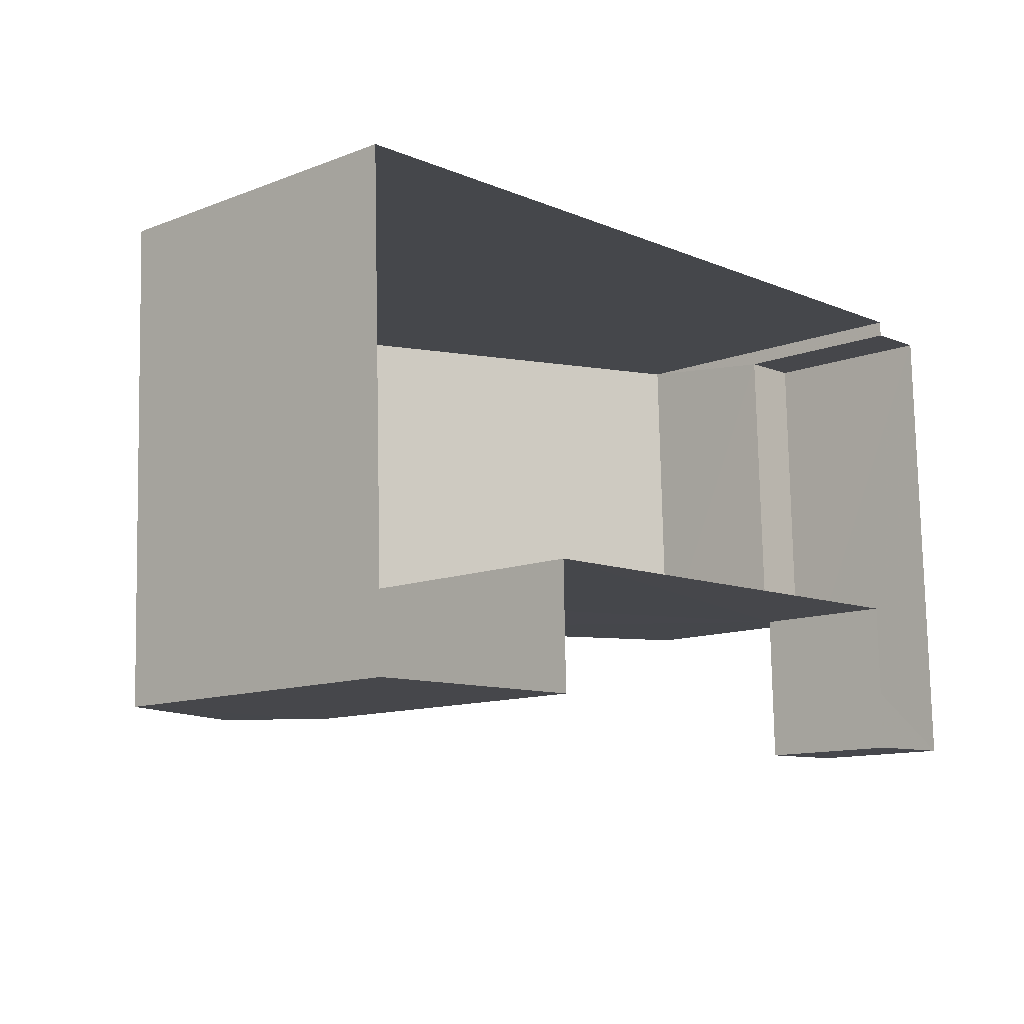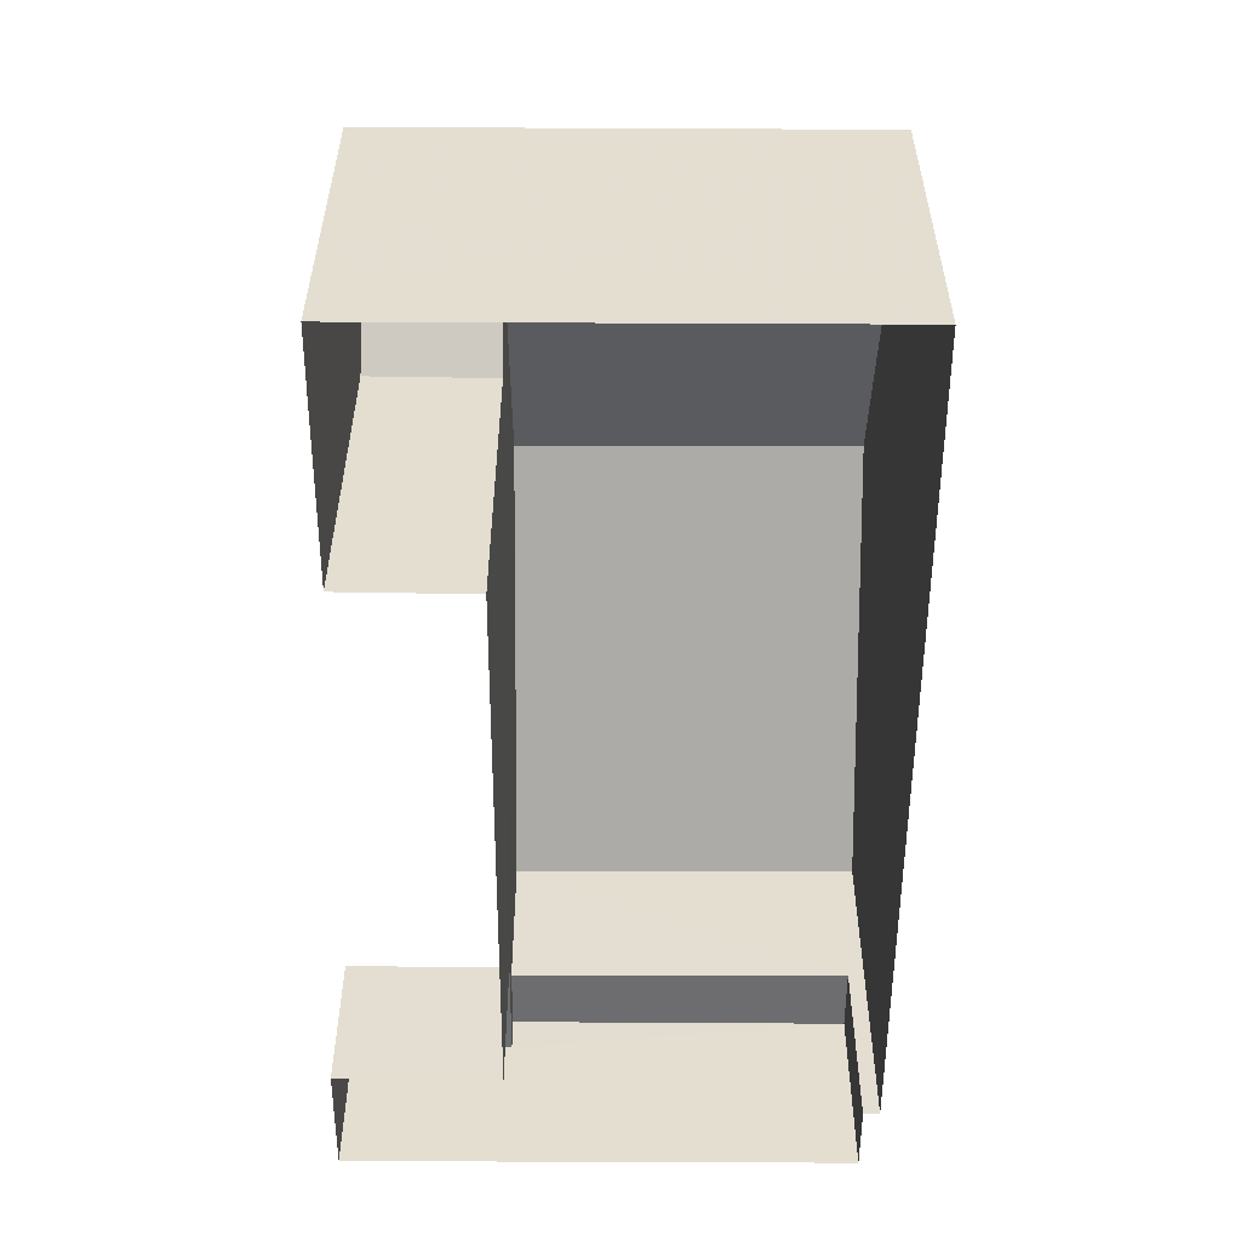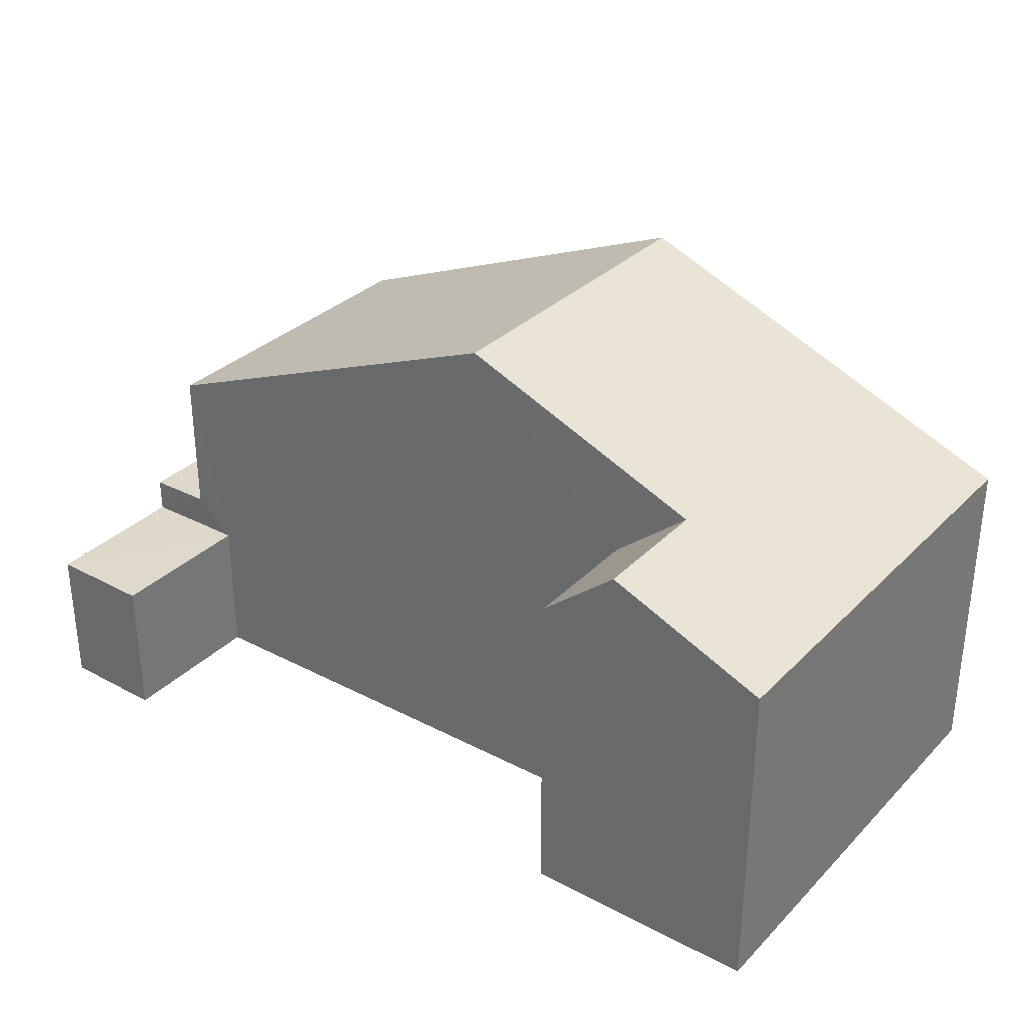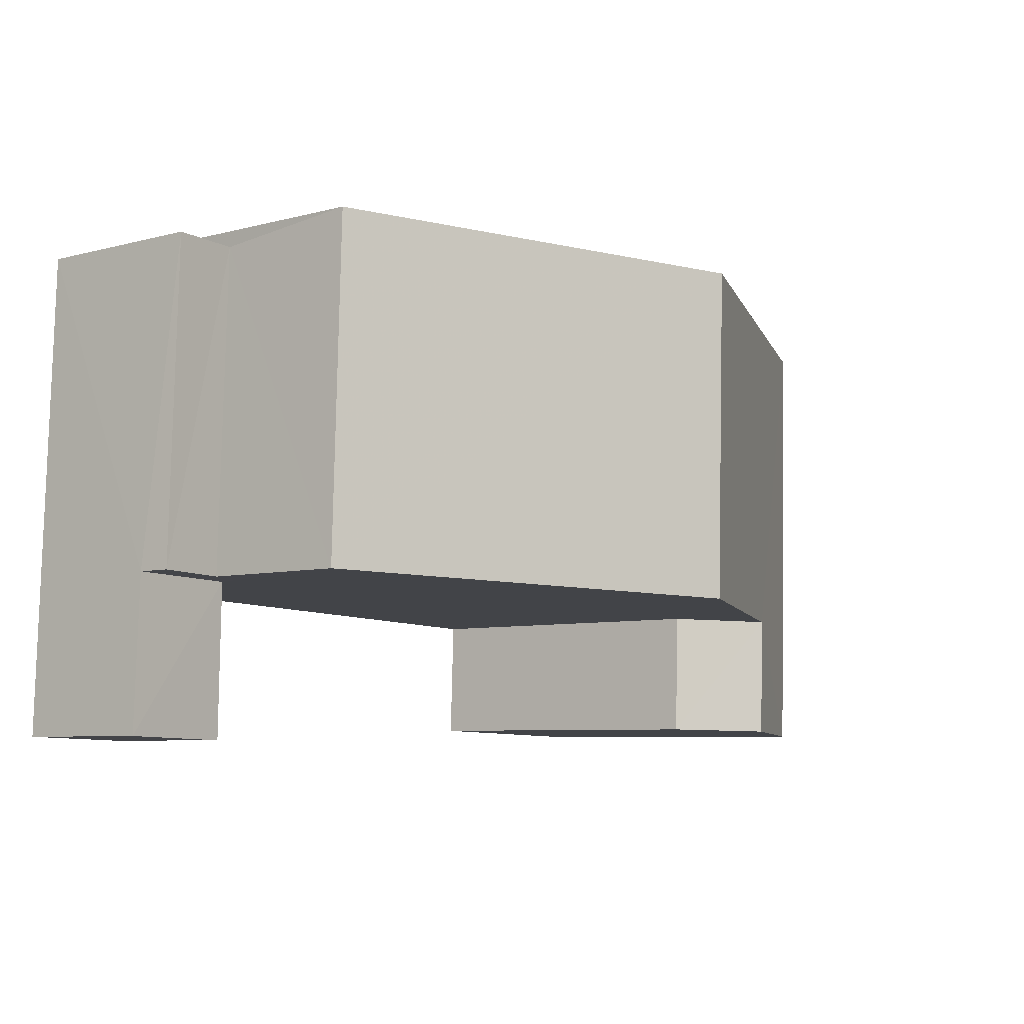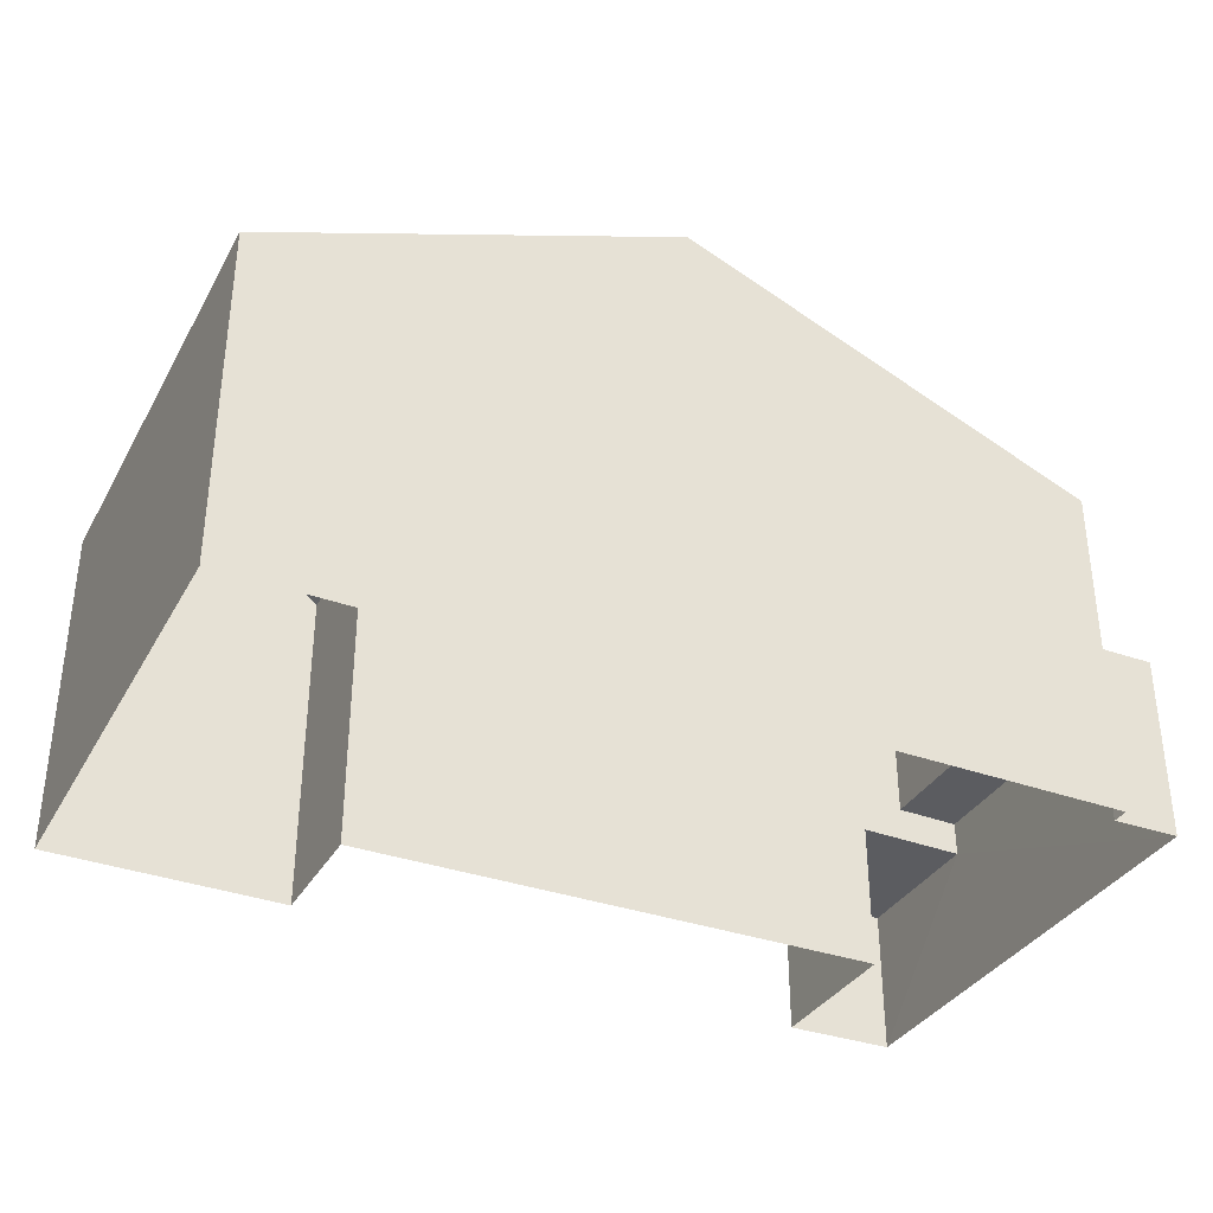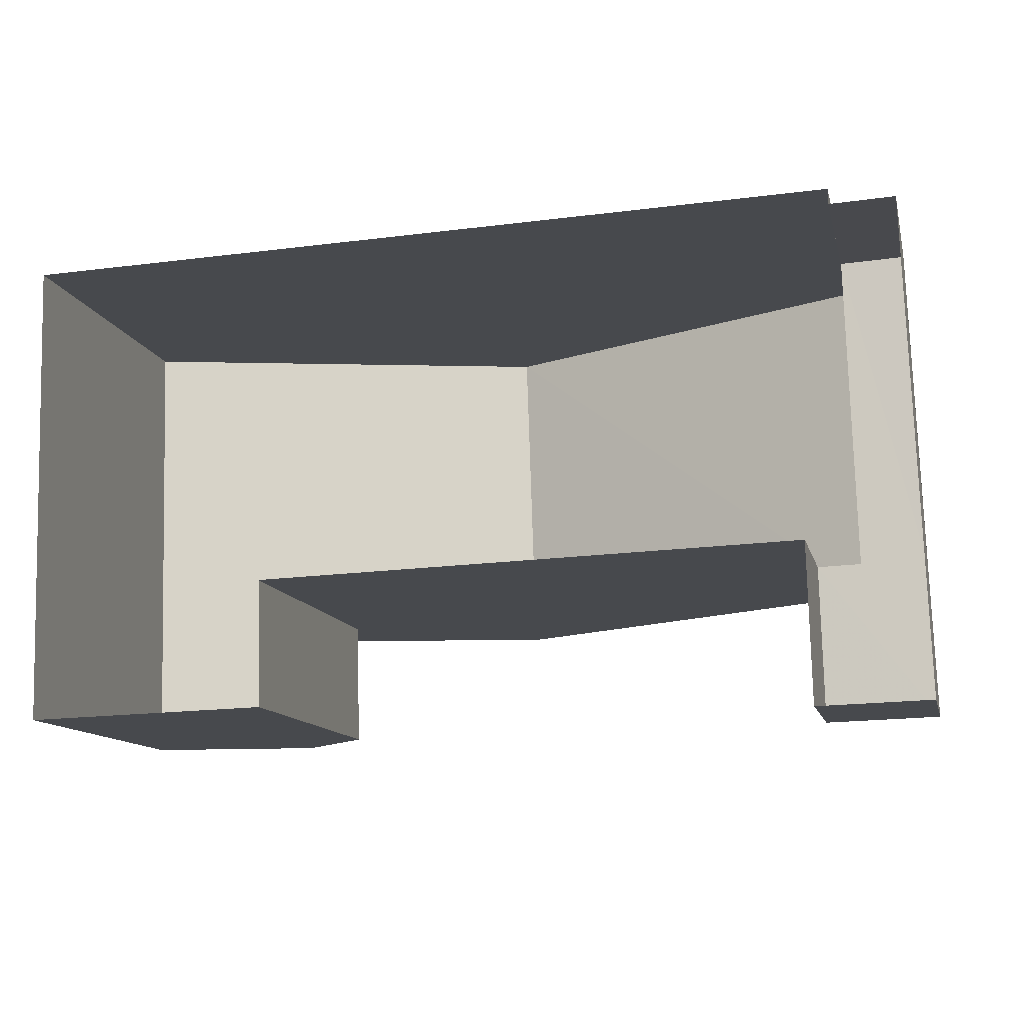
<metadata>
{"format":"obj","ext":"obj","renderer":"f3d","projection":"perspective","resolution":1024,"background":"white","views":[{"elev":-12.0,"azim":132.4,"up":"+Y"},{"elev":-54.2,"azim":88.0,"up":"+Z"},{"elev":31.9,"azim":34.4,"up":"+Z"},{"elev":-6.6,"azim":-52.3,"up":"+Y"},{"elev":-34.8,"azim":152.4,"up":"+Z"},{"elev":-12.0,"azim":-167.0,"up":"+Y"}]}
</metadata>
<code>
v -3.725e+05 -1.043e+05 28.54
v -3.725e+05 -1.043e+05 28.54
v -3.725e+05 -1.043e+05 28.54
v -3.725e+05 -1.043e+05 28.54
v -3.724e+05 -1.043e+05 28.54
v -3.724e+05 -1.043e+05 28.54
v -3.724e+05 -1.043e+05 28.54
v -3.724e+05 -1.043e+05 28.54
v -3.725e+05 -1.043e+05 28.54
v -3.725e+05 -1.043e+05 28.54
v -3.725e+05 -1.043e+05 37.11
v -3.724e+05 -1.043e+05 35.36
v -3.724e+05 -1.043e+05 34.25
v -3.724e+05 -1.043e+05 34.25
v -3.725e+05 -1.043e+05 37.11
v -3.724e+05 -1.043e+05 35.36
v -3.724e+05 -1.043e+05 34.25
v -3.724e+05 -1.043e+05 34.25
v -3.725e+05 -1.043e+05 31.05
v -3.725e+05 -1.043e+05 31.05
v -3.725e+05 -1.043e+05 31.05
v -3.725e+05 -1.043e+05 31.05
v -3.725e+05 -1.043e+05 34.25
v -3.725e+05 -1.043e+05 34.25
v -3.725e+05 -1.043e+05 31.65
v -3.725e+05 -1.043e+05 31.65
v -3.725e+05 -1.043e+05 31.65
v -3.725e+05 -1.043e+05 31.65
f 1 2 3
f 2 4 3
f 5 6 7
f 5 7 8
f 8 7 9
f 7 10 9
f 3 4 10
f 7 3 10
f 11 12 13
f 13 12 14
f 11 15 12
f 14 12 16
f 12 17 16
f 12 18 17
f 19 20 21
f 22 19 21
f 11 23 15
f 11 24 23
f 25 26 27
f 28 25 27
f 13 5 8
f 13 14 5
f 24 9 25
f 9 10 25
f 23 24 25
f 28 23 25
f 25 4 26
f 25 10 4
f 21 2 1
f 22 21 1
f 27 26 20
f 26 4 20
f 20 2 21
f 20 4 2
f 13 8 11
f 8 9 11
f 9 24 11
f 20 28 27
f 7 19 3
f 19 28 20
f 23 19 15
f 23 28 19
f 15 18 12
f 7 18 19
f 19 18 15
f 7 6 17
f 18 7 17
f 19 22 1
f 3 19 1
f 17 6 14
f 17 14 16
f 6 5 14

</code>
